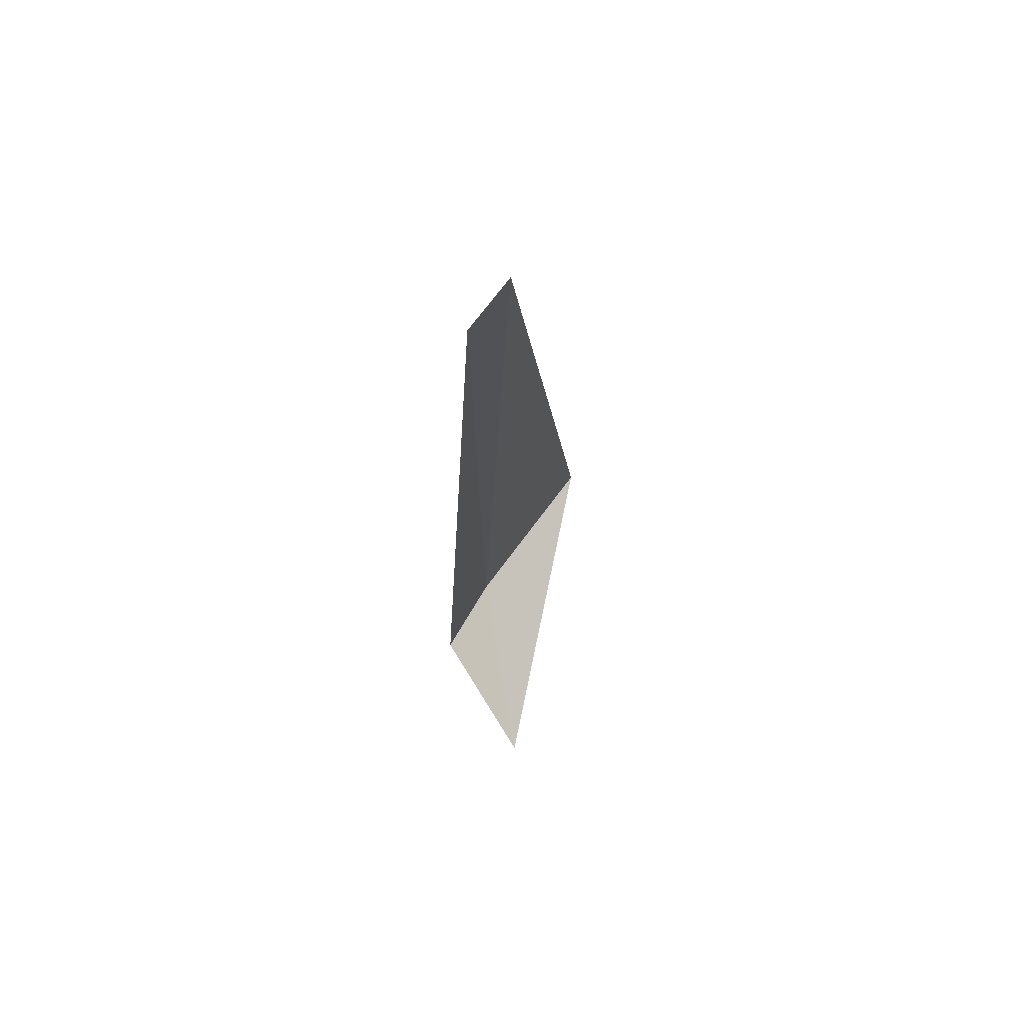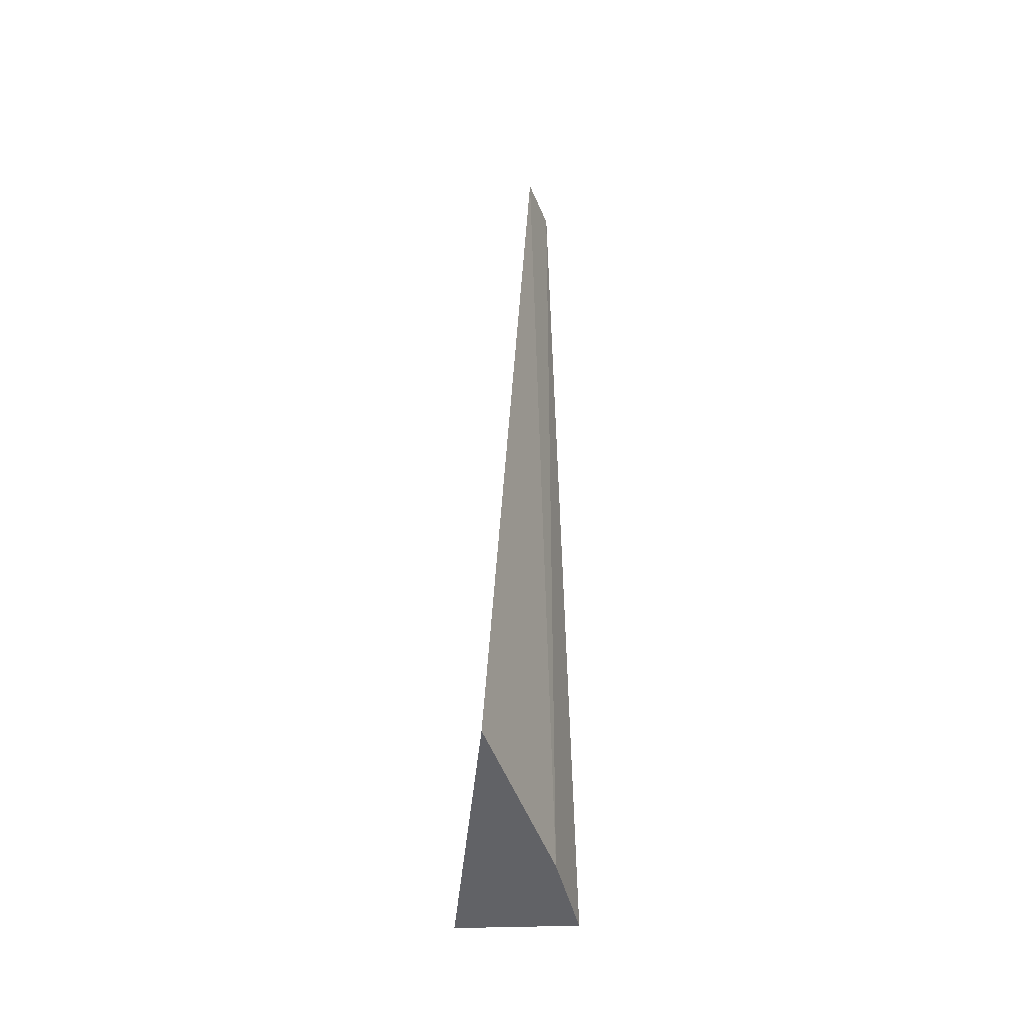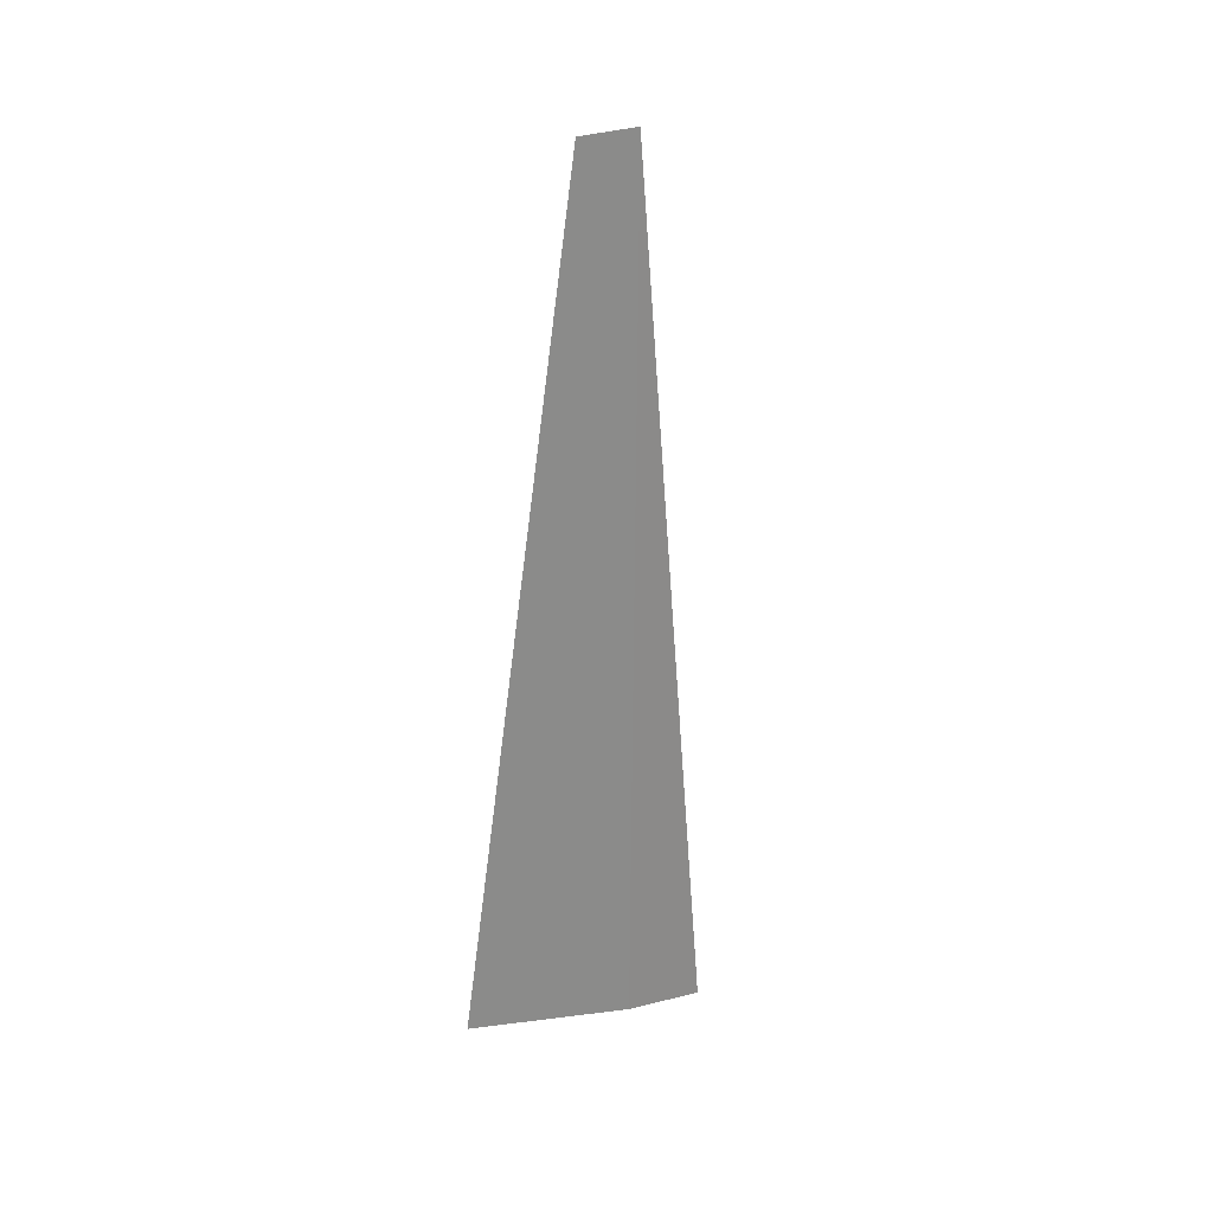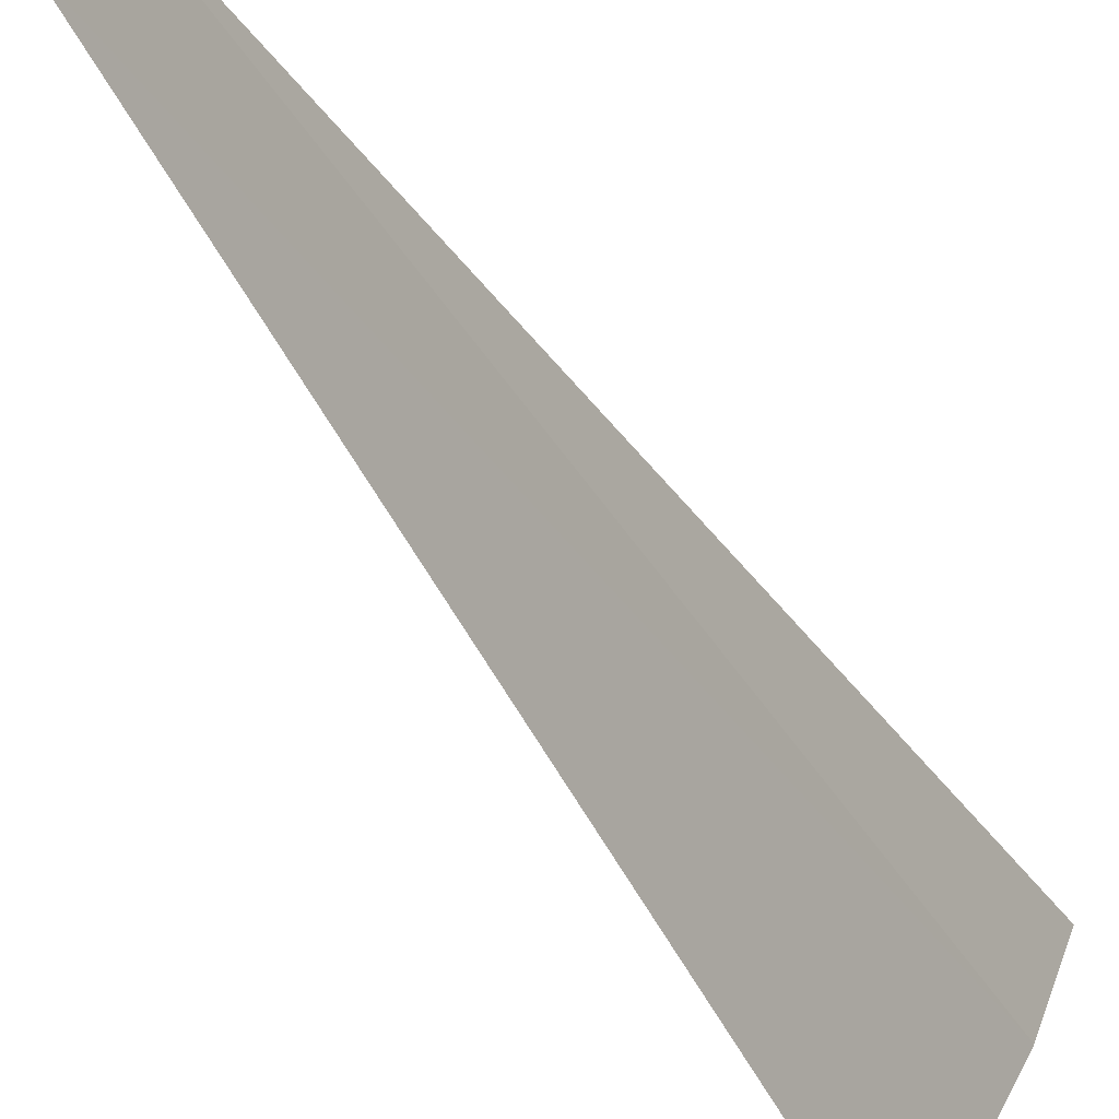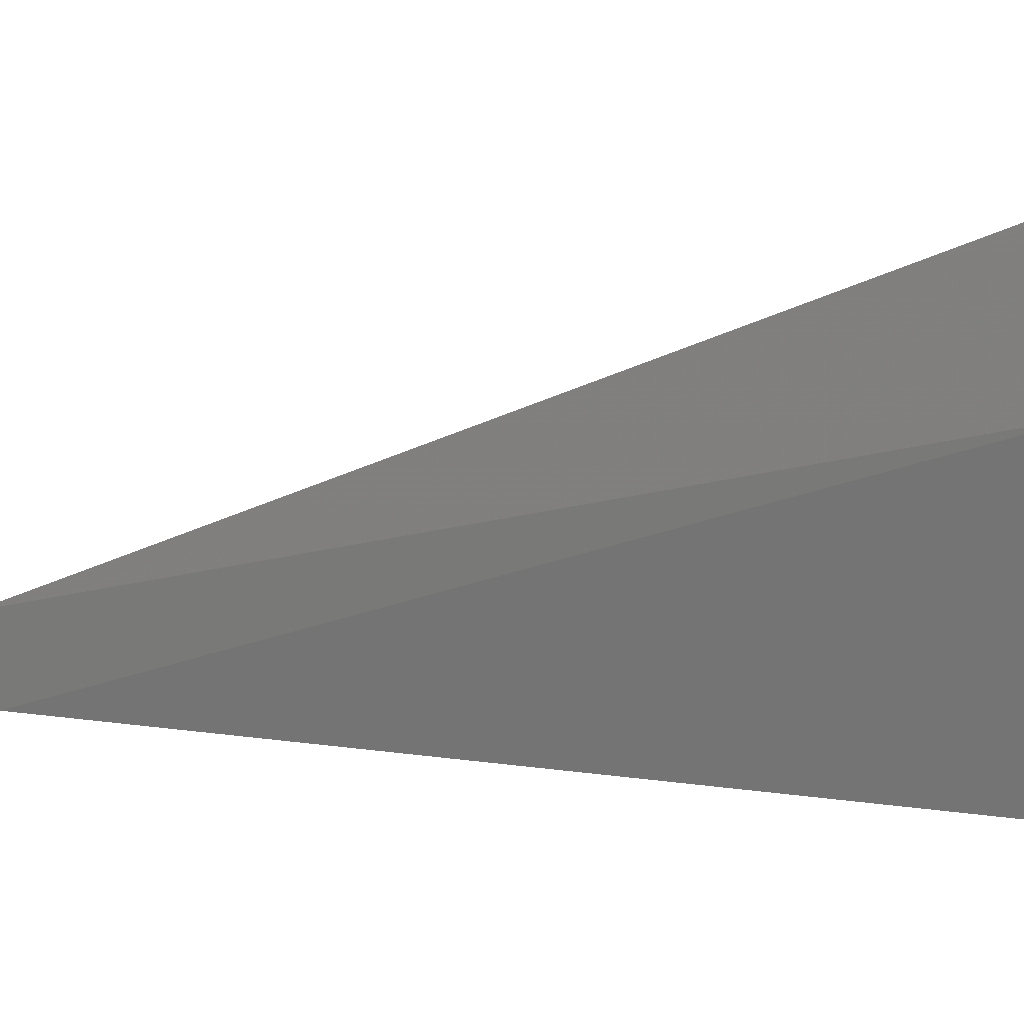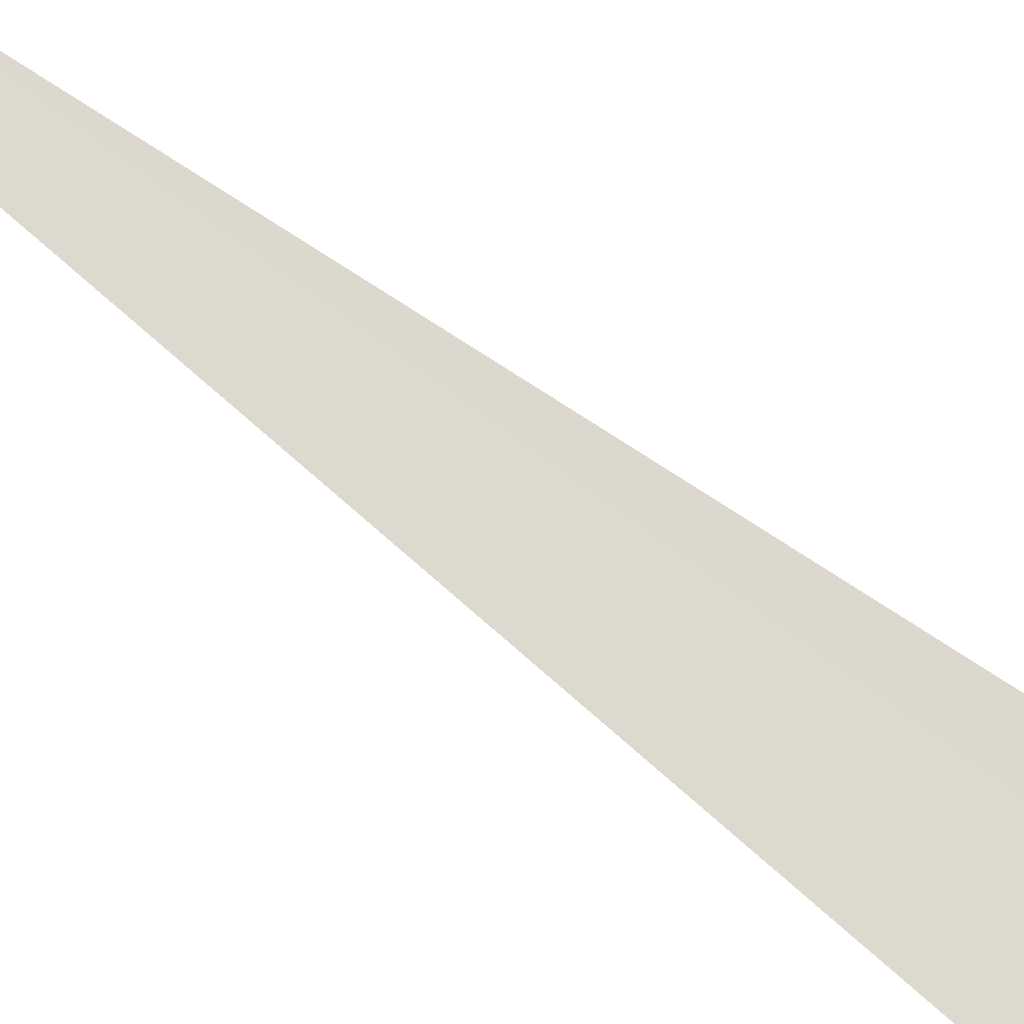
<metadata>
{"format":"obj","ext":"obj","renderer":"f3d","projection":"perspective","resolution":1024,"background":"white","views":[{"elev":73.0,"azim":-161.8,"up":"+Z"},{"elev":-38.1,"azim":1.2,"up":"+Z"},{"elev":26.8,"azim":38.9,"up":"+Z"},{"elev":-43.9,"azim":29.9,"up":"+Y"},{"elev":-8.9,"azim":140.4,"up":"+Y"},{"elev":-61.3,"azim":51.6,"up":"+Y"}]}
</metadata>
<code>
v 84.03 165.9 28.51
v 84.11 166.3 28.43
v 84.03 166 32
v 83.96 165.7 32
v 83.77 165.3 28.69
v 83.61 166.7 28.63
f 1 4 3
f 1 5 4
f 1 3 2
f 1 2 6
f 1 6 5

</code>
